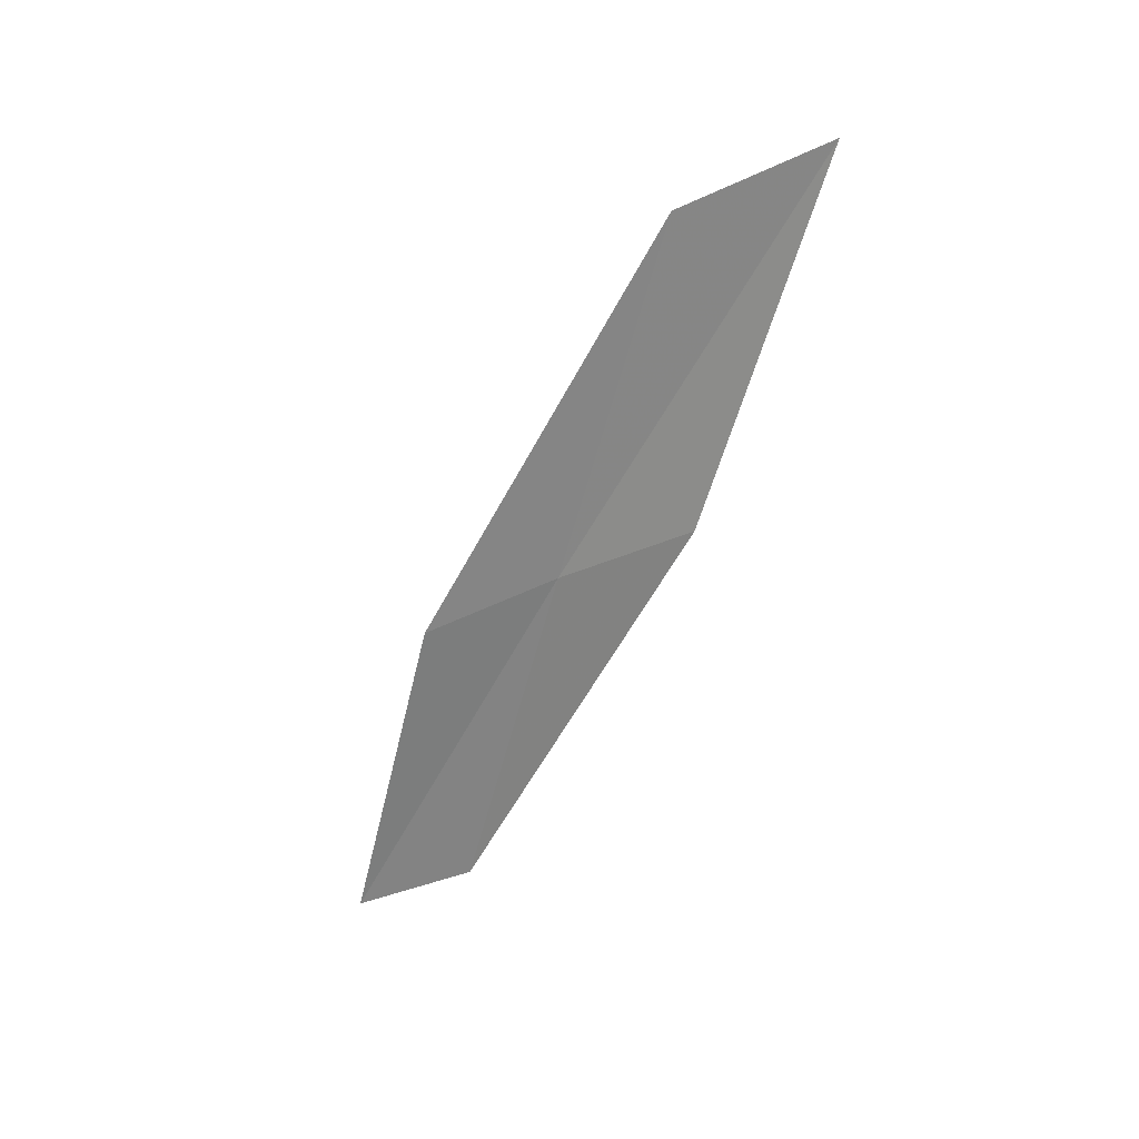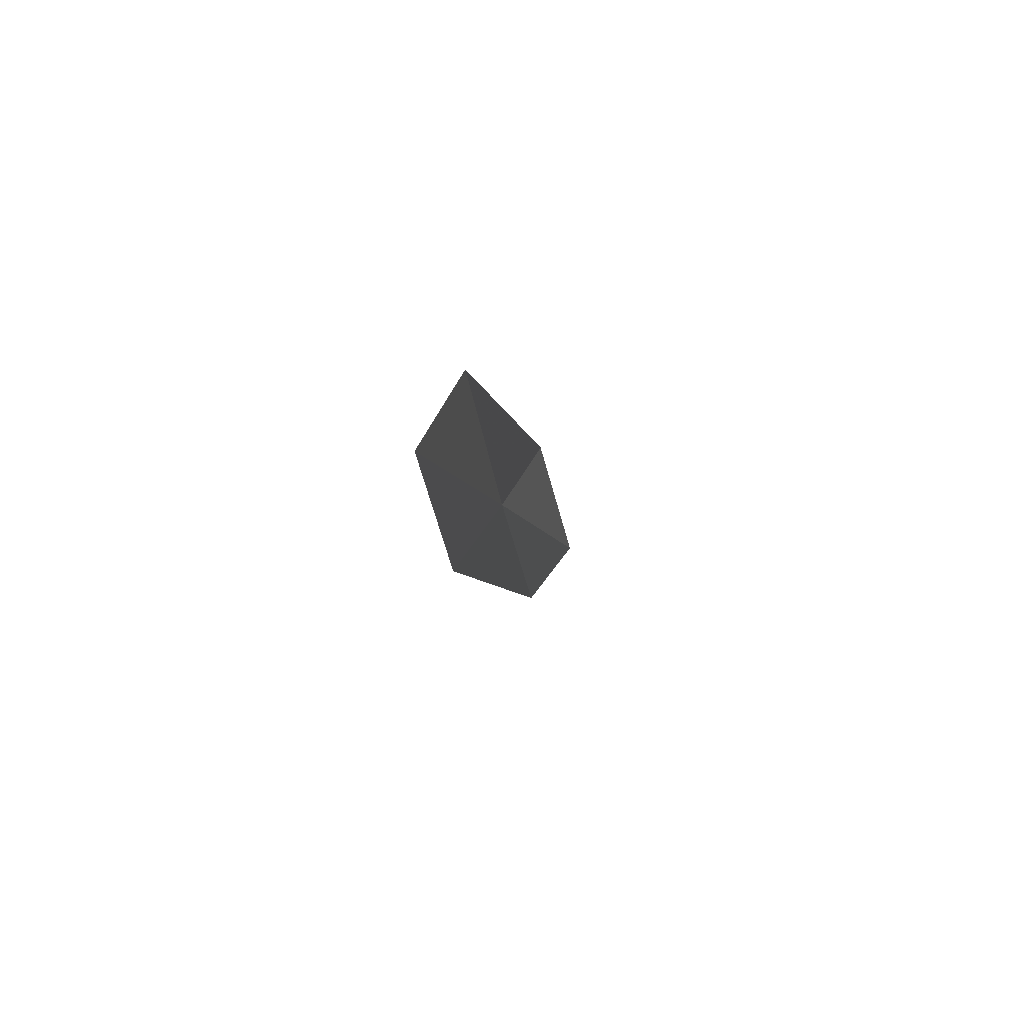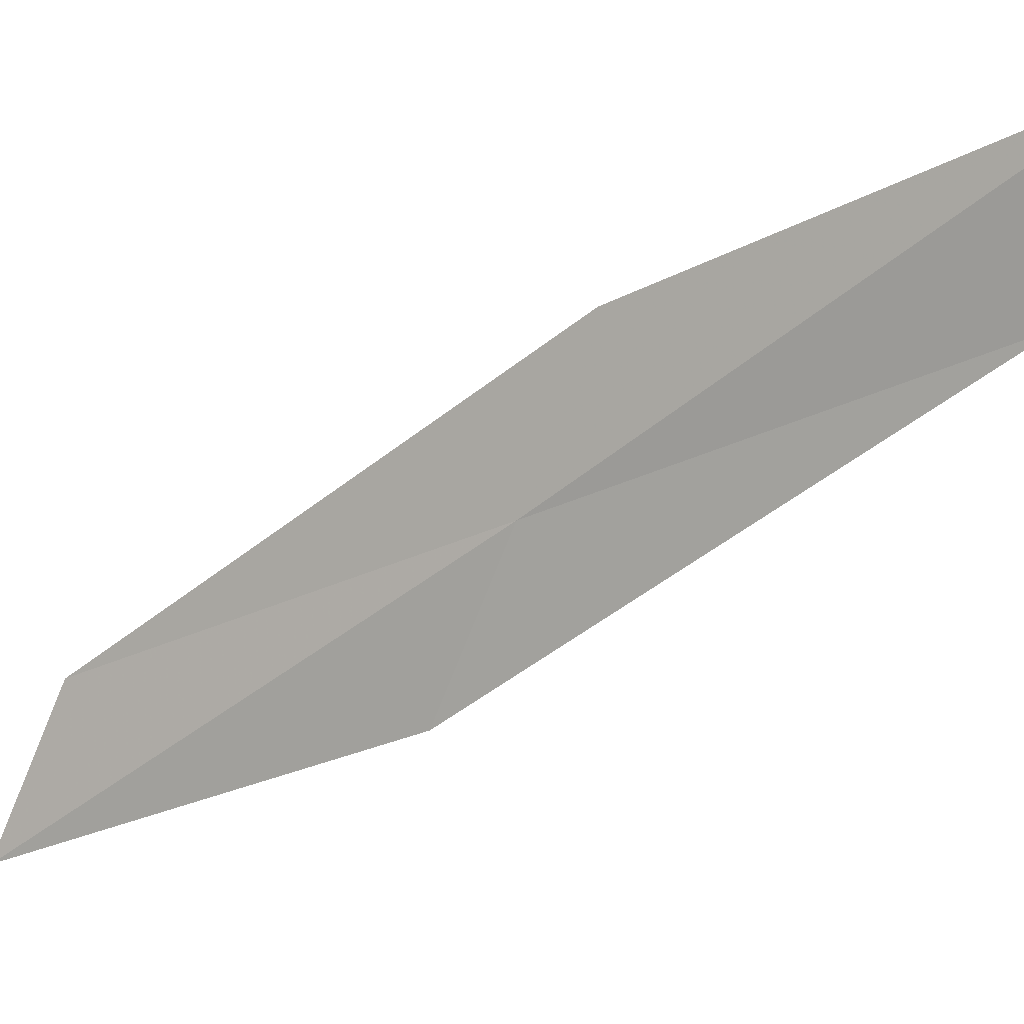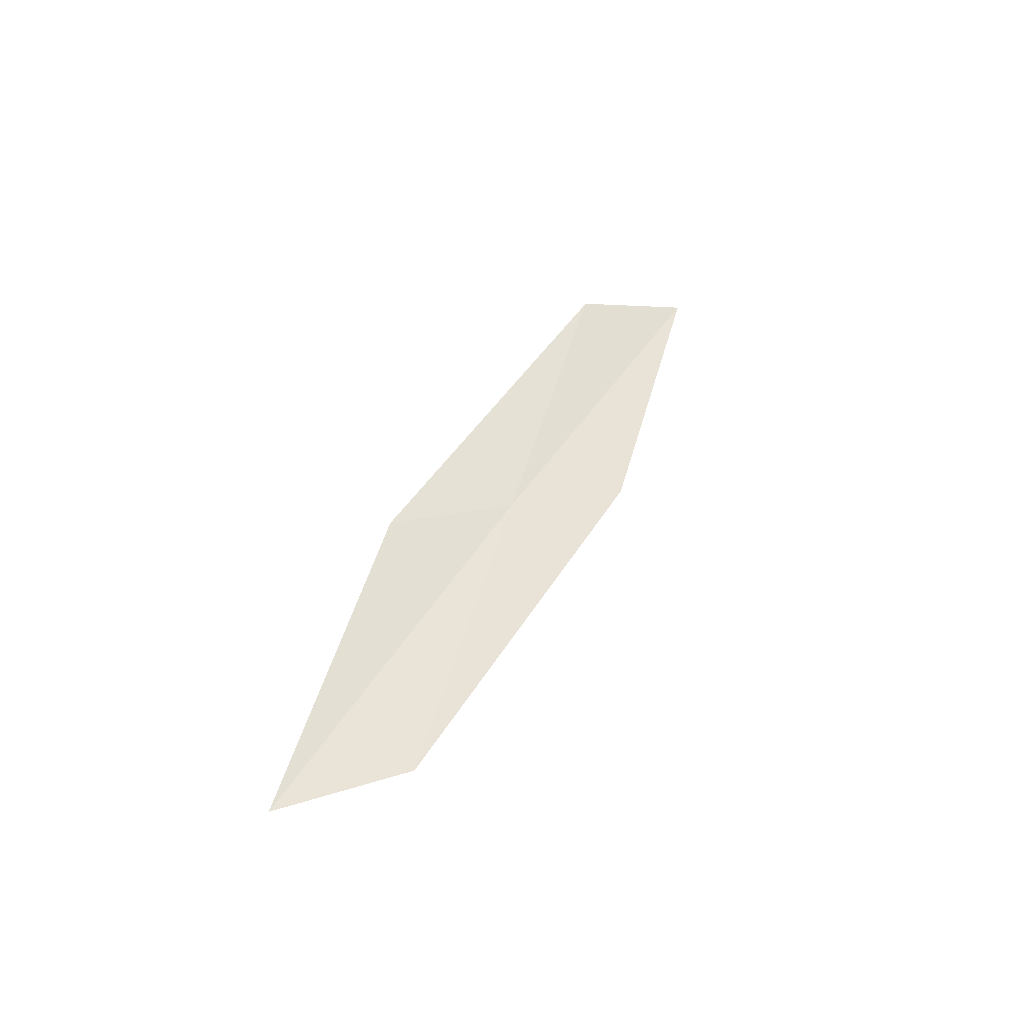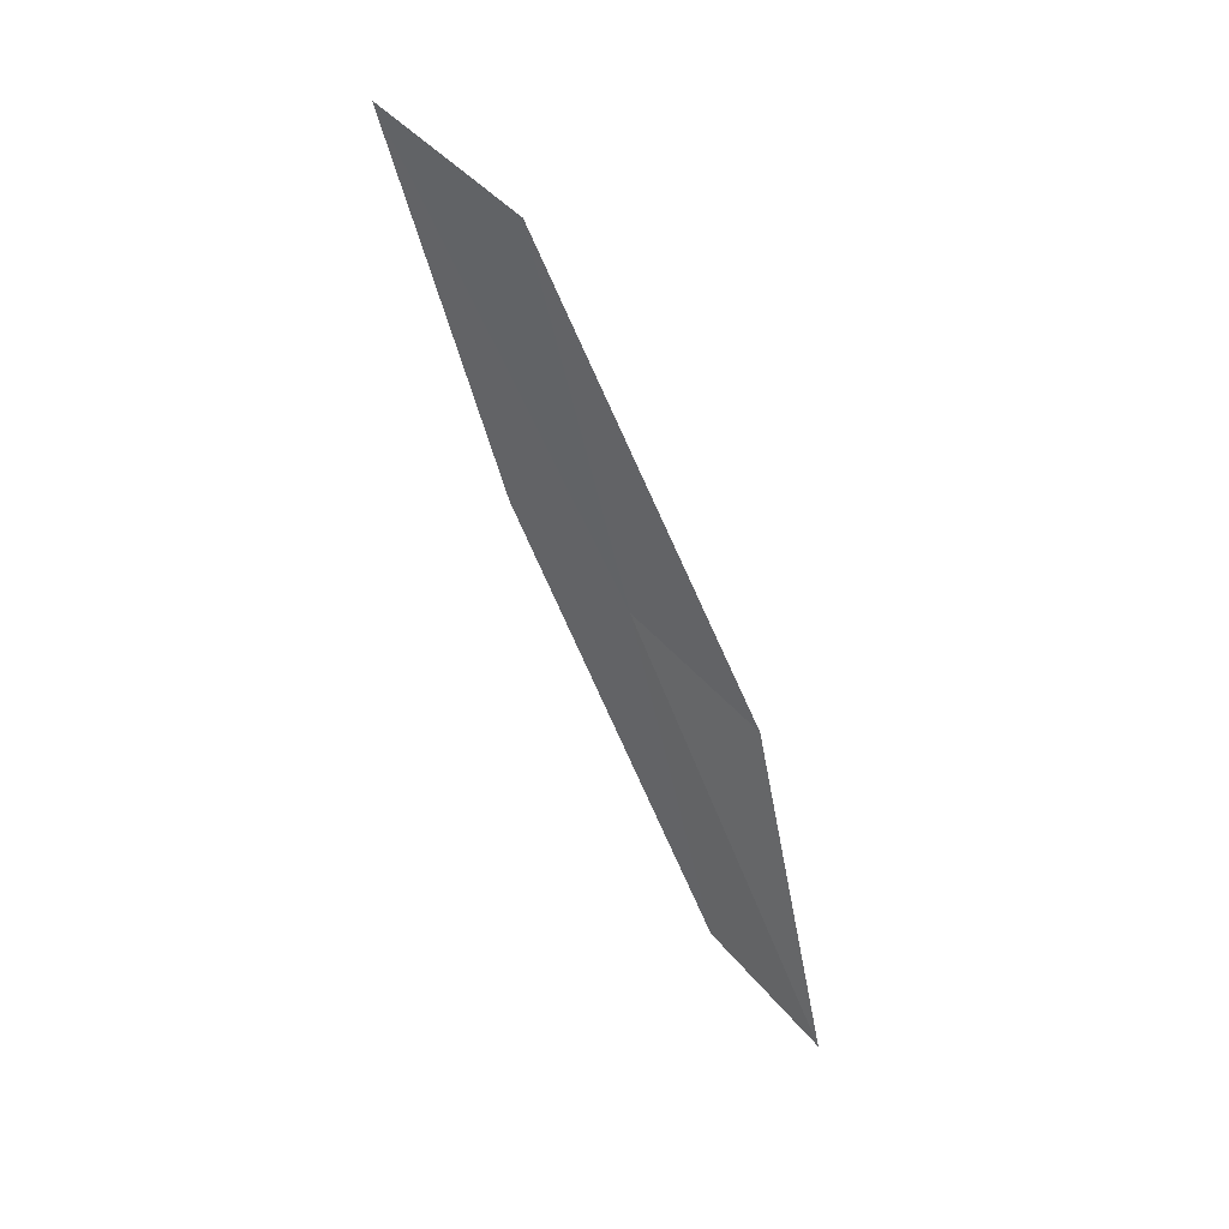
<metadata>
{"format":"obj","ext":"obj","renderer":"f3d","projection":"perspective","resolution":1024,"background":"white","views":[{"elev":25.1,"azim":118.7,"up":"+Z"},{"elev":56.9,"azim":-148.2,"up":"+Z"},{"elev":-5.0,"azim":-65.1,"up":"+Y"},{"elev":-40.3,"azim":75.9,"up":"+Z"},{"elev":38.2,"azim":-44.2,"up":"+Z"}]}
</metadata>
<code>
v 22.81 30.47 27.95
v 23.01 29.62 27.47
v 23.04 29.04 25.27
v 22.93 29.86 25.72
v 22.65 31.09 30.25
v 22.66 31.29 28.38
v 22.39 31.94 30.69
f 1 3 2
f 1 4 3
f 1 2 5
f 1 6 4
f 1 7 6
f 1 5 7

</code>
